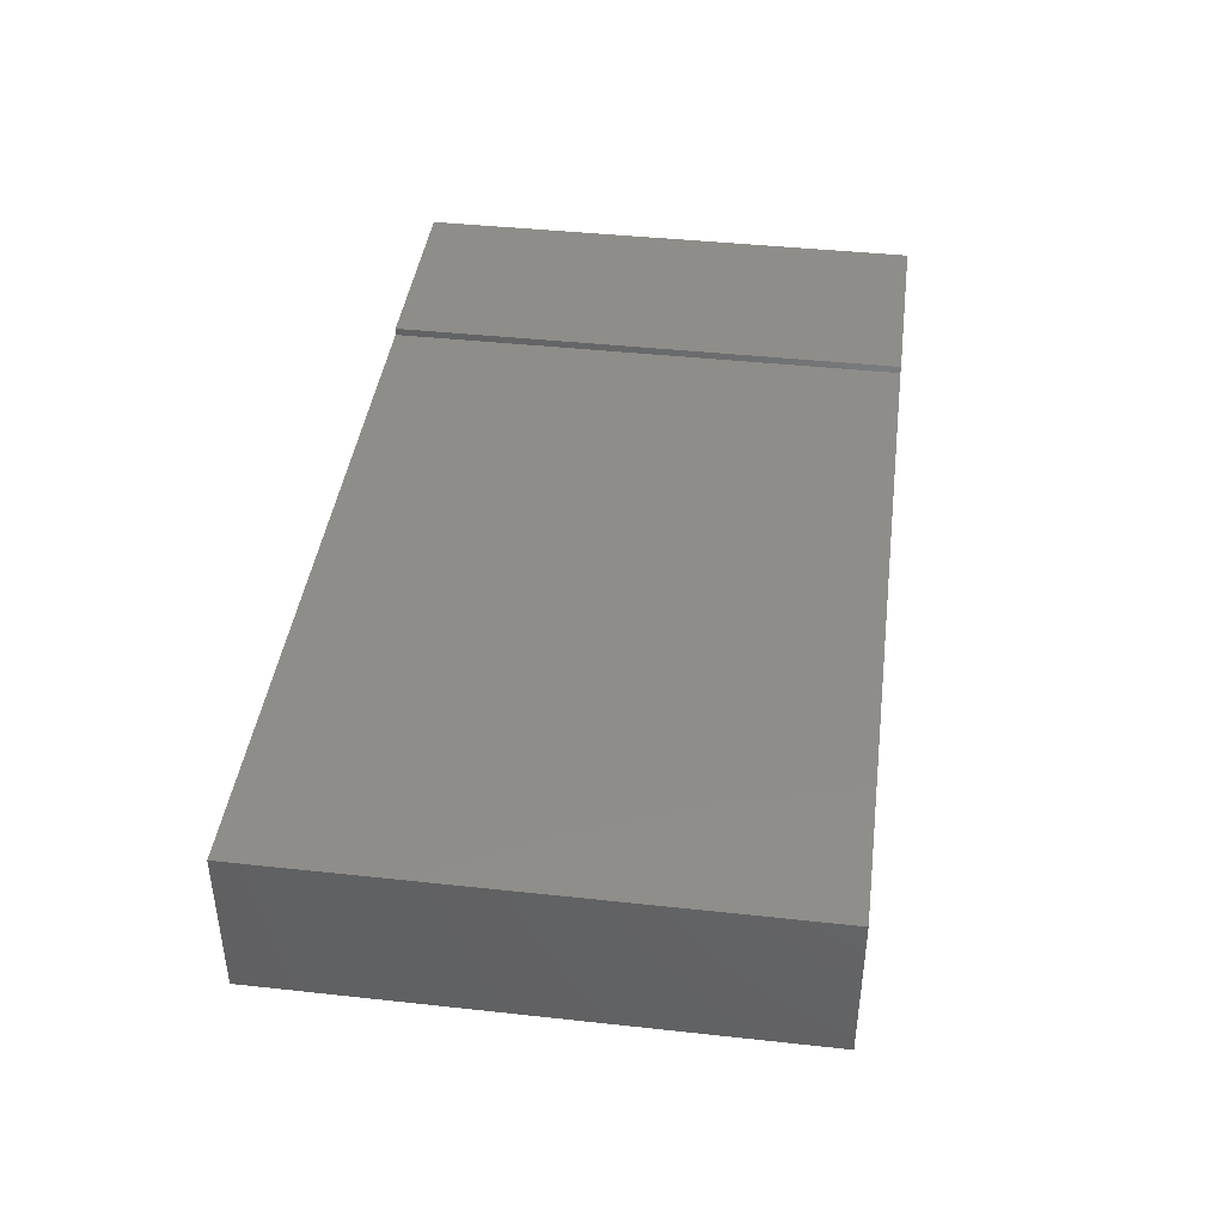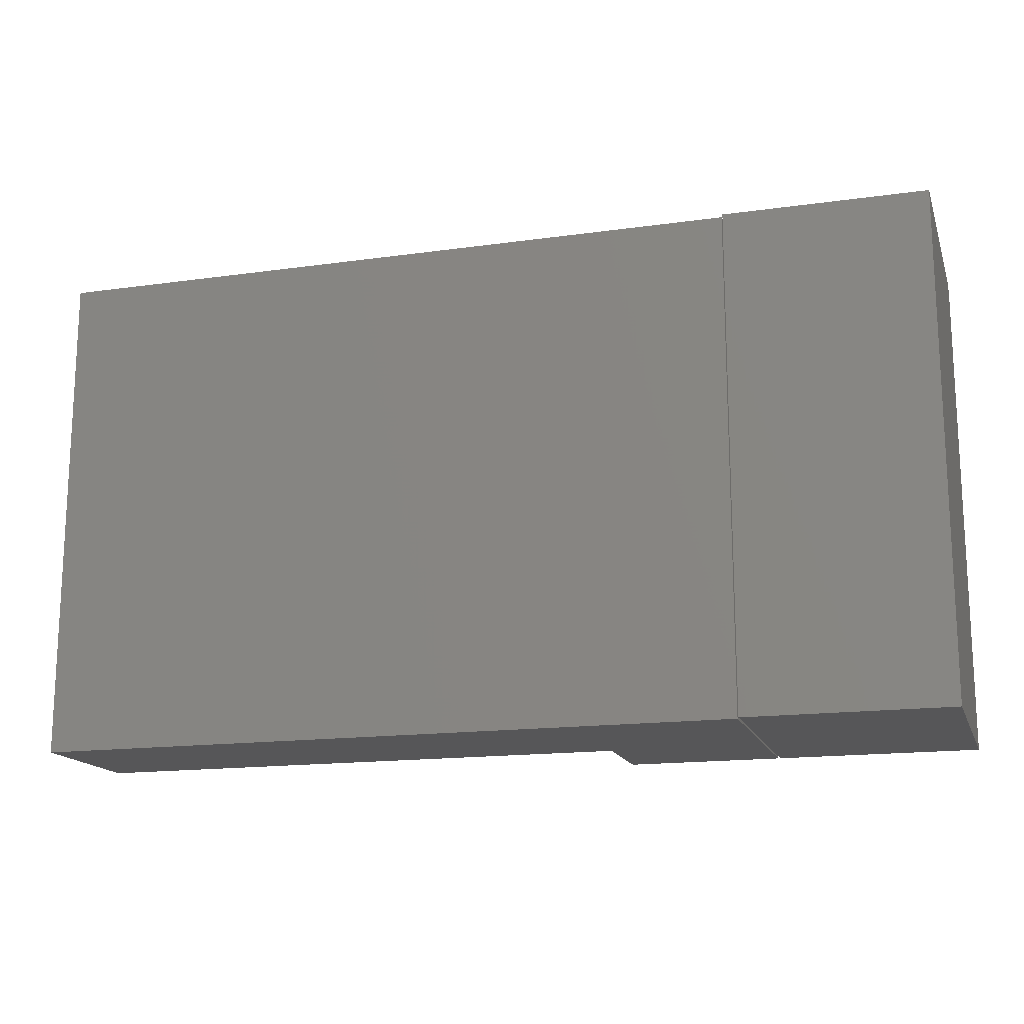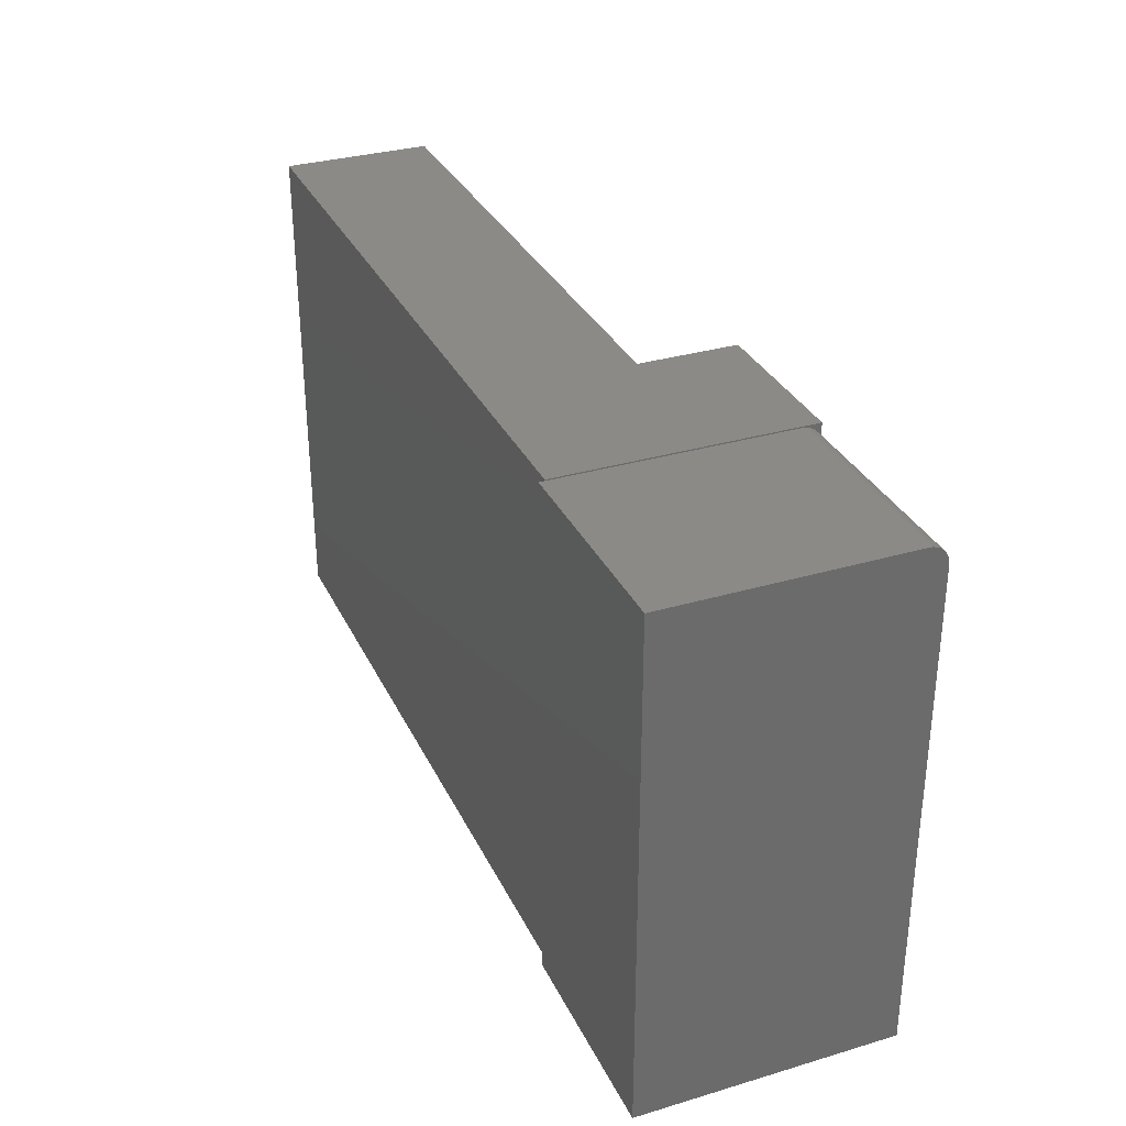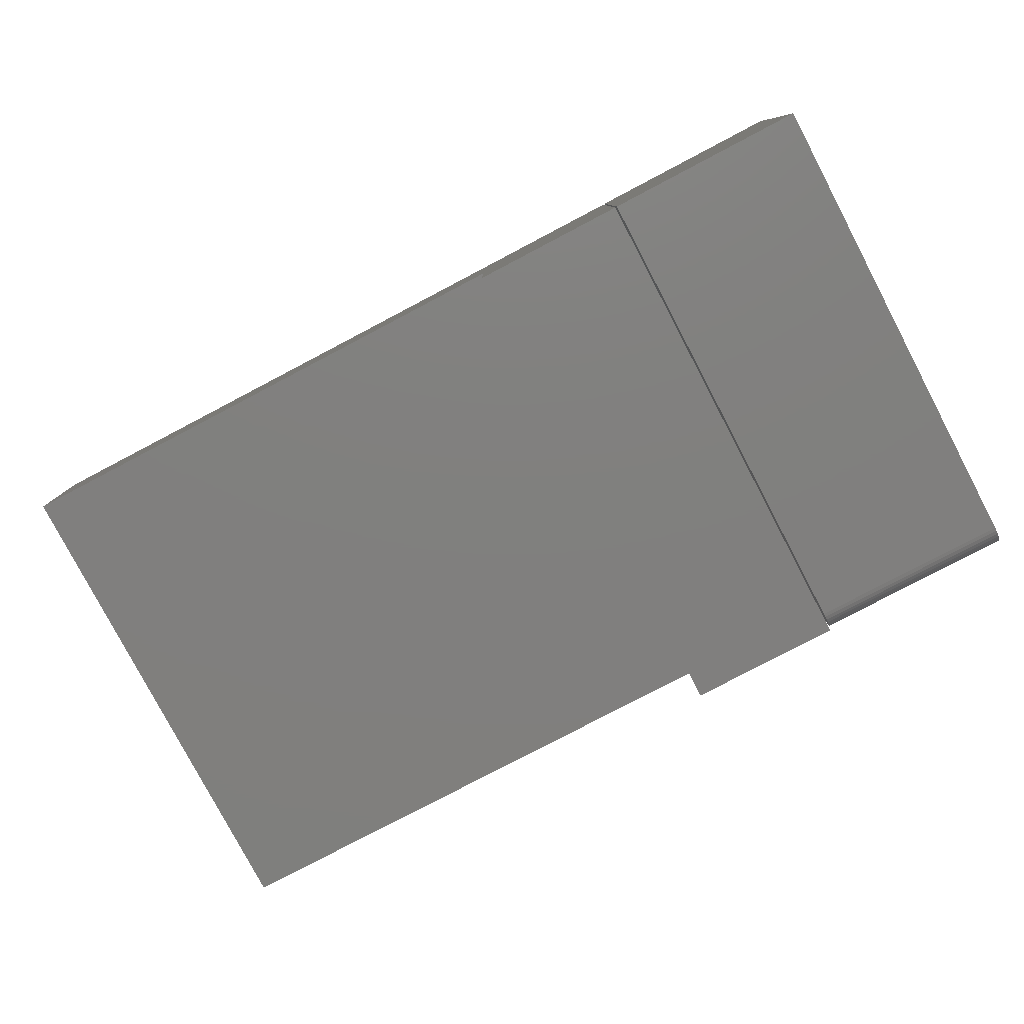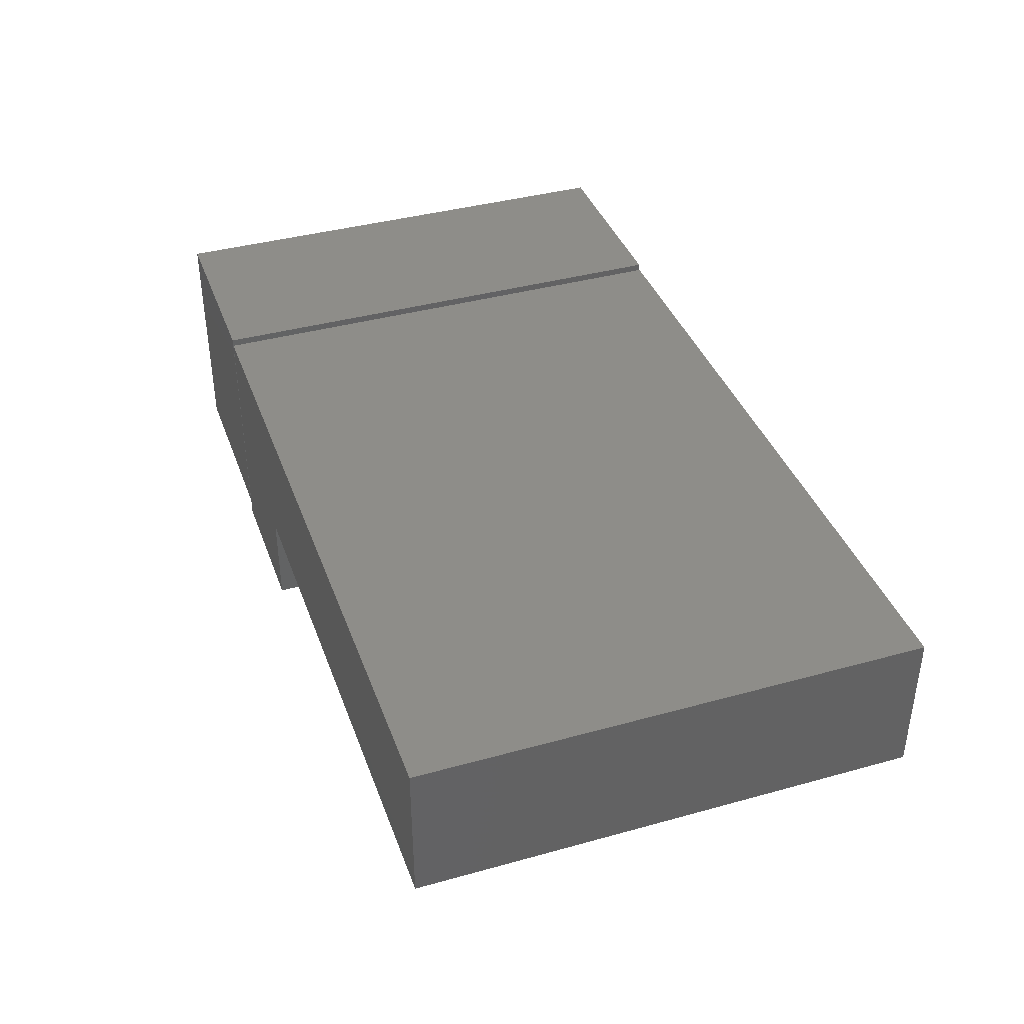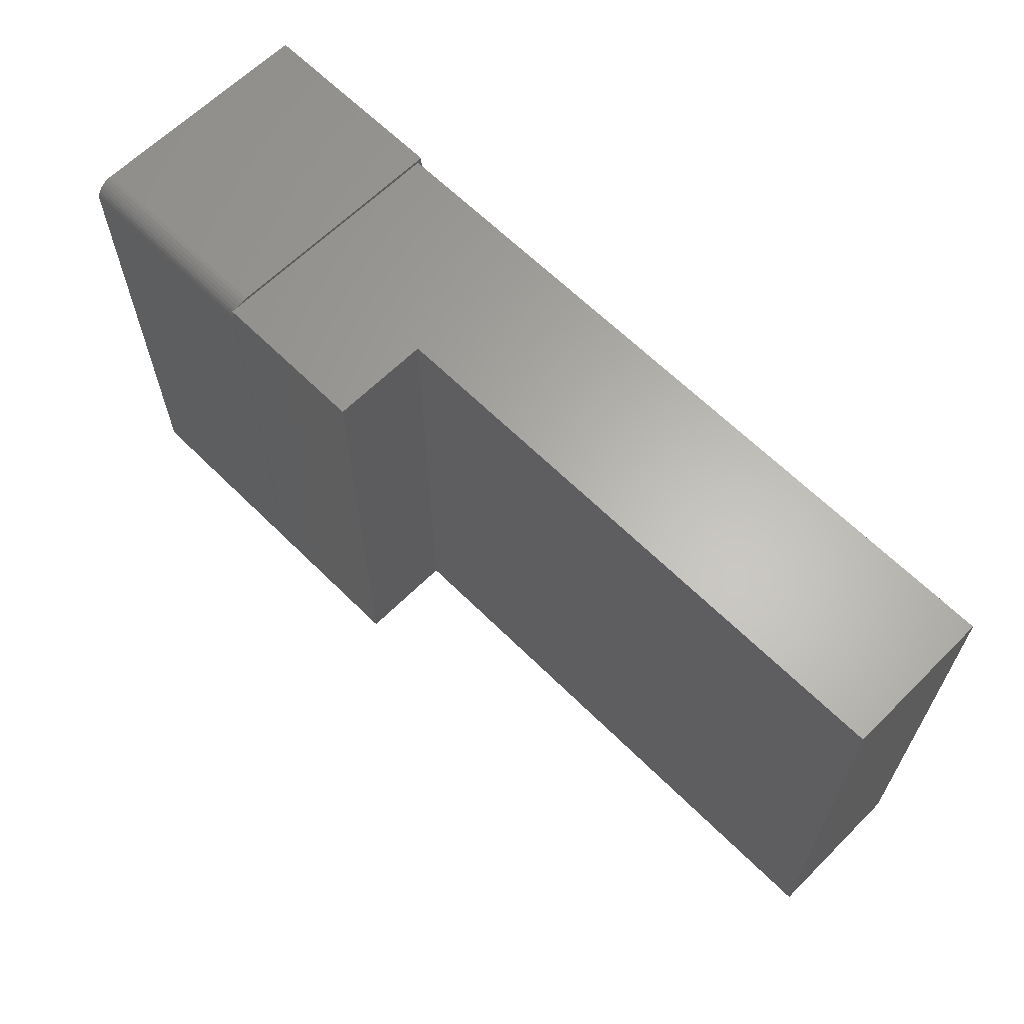
<metadata>
{"format":"stl","ext":"stl","renderer":"f3d","projection":"perspective","resolution":1024,"background":"white","views":[{"elev":41.8,"azim":97.5,"up":"+Y"},{"elev":-16.0,"azim":-163.8,"up":"+Z"},{"elev":32.1,"azim":-112.5,"up":"+Z"},{"elev":-79.8,"azim":-152.3,"up":"+Y"},{"elev":39.2,"azim":70.9,"up":"+Y"},{"elev":63.7,"azim":45.0,"up":"+Z"}]}
</metadata>
<code>
# stl→obj: 40 verts, 72 faces
v 0.4375 0.1826 0.4062
v 0.4375 0.1826 0
v -0.1328 0.1826 0.4062
v -0.1328 0.1826 0
v -0.1328 -0.01562 0
v -0.1328 -0.01562 0.4062
v -0.007812 -0.01562 0
v -0.007812 0.0625 0
v 0.4375 0.0625 0
v -0.007812 -0.01562 0.4062
v -0.007812 0.0625 0.4062
v 0.4375 0.0625 0.4062
v -0.1344 0.1875 0.4062
v -0.2969 0.1875 0.4062
v -0.1344 0.06563 0.4062
v -0.2969 0.06563 0.4062
v -0.1344 -3.469e-18 0.4062
v -0.2969 0 0.4062
v -0.2969 -0.01562 0.3906
v -0.2969 0.06563 0
v -0.2969 -0.01562 0
v -0.2969 -0.01105 0.4017
v -0.2969 -0.008681 0.4036
v -0.2969 -0.005979 0.4051
v -0.2969 -0.003048 0.4059
v -0.2969 -0.01532 0.3937
v -0.2969 -0.01444 0.3966
v -0.2969 -0.01299 0.3993
v -0.1344 -0.003048 0.4059
v -0.1344 -0.005979 0.4051
v -0.1344 -0.008681 0.4036
v -0.1344 -0.01105 0.4017
v -0.1344 -0.01299 0.3993
v -0.1344 -0.01444 0.3966
v -0.1344 -0.01532 0.3937
v -0.1344 -0.01562 0.3906
v -0.1344 -0.01562 0
v -0.1344 0.06563 0
v -0.1344 0.1875 0
v -0.2969 0.1875 0
f 1 2 3
f 3 2 4
f 4 5 3
f 3 5 6
f 5 4 7
f 7 4 8
f 4 2 8
f 8 2 9
f 6 10 3
f 3 10 11
f 3 11 1
f 1 11 12
f 5 7 6
f 6 7 10
f 7 8 10
f 10 8 11
f 11 8 12
f 12 8 9
f 9 2 12
f 12 2 1
f 13 14 15
f 15 14 16
f 15 16 17
f 17 16 18
f 19 20 21
f 22 23 24
f 22 24 25
f 22 25 18
f 16 20 19
f 16 19 26
f 16 26 27
f 16 27 28
f 16 28 22
f 16 22 18
f 17 29 30
f 15 17 30
f 15 30 31
f 15 31 32
f 15 32 33
f 15 33 34
f 15 34 35
f 15 35 36
f 15 36 37
f 15 37 38
f 21 37 19
f 19 37 36
f 19 36 26
f 26 36 35
f 26 35 27
f 27 35 34
f 27 34 28
f 28 34 33
f 28 33 22
f 22 33 32
f 22 32 23
f 23 32 31
f 23 31 24
f 24 31 30
f 24 30 25
f 25 30 29
f 25 29 18
f 18 29 17
f 39 38 40
f 40 38 20
f 38 37 20
f 20 37 21
f 40 20 14
f 14 20 16
f 39 40 13
f 13 40 14
f 38 39 15
f 15 39 13

</code>
